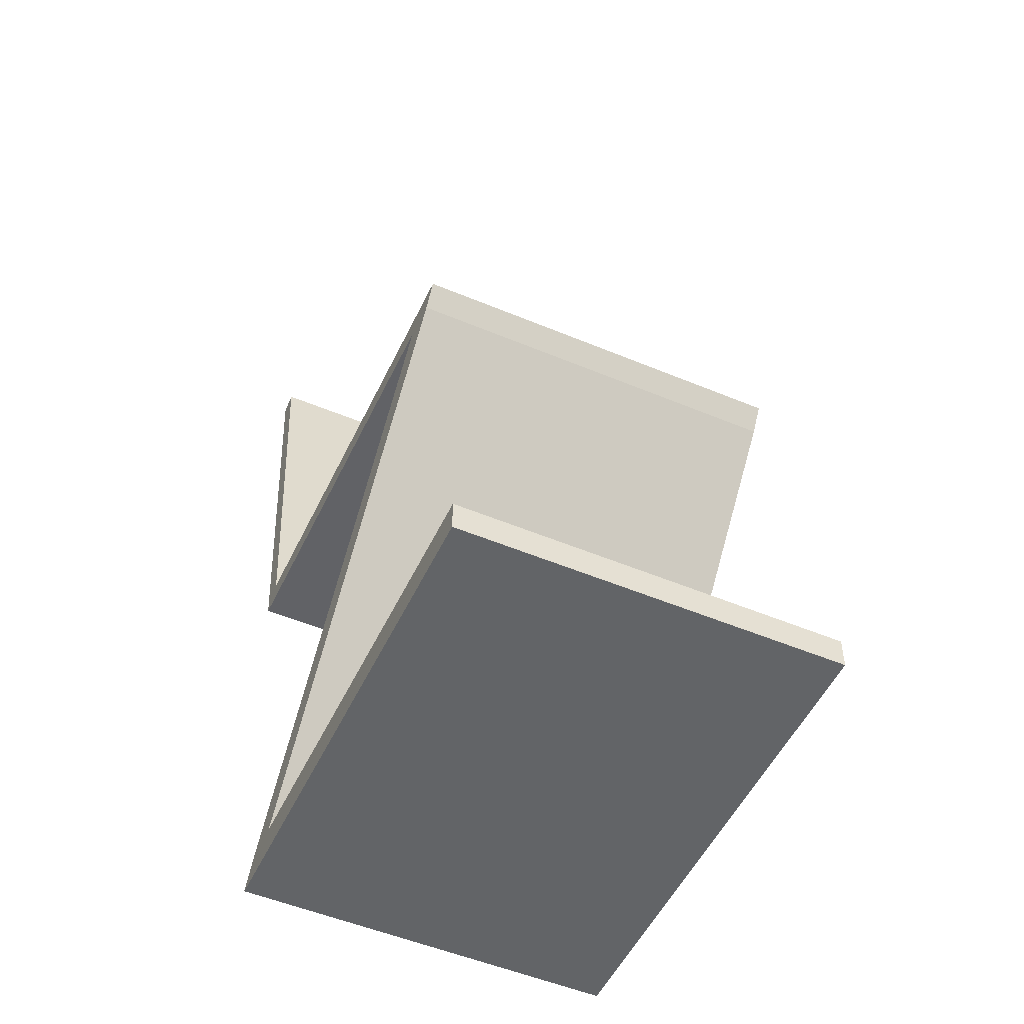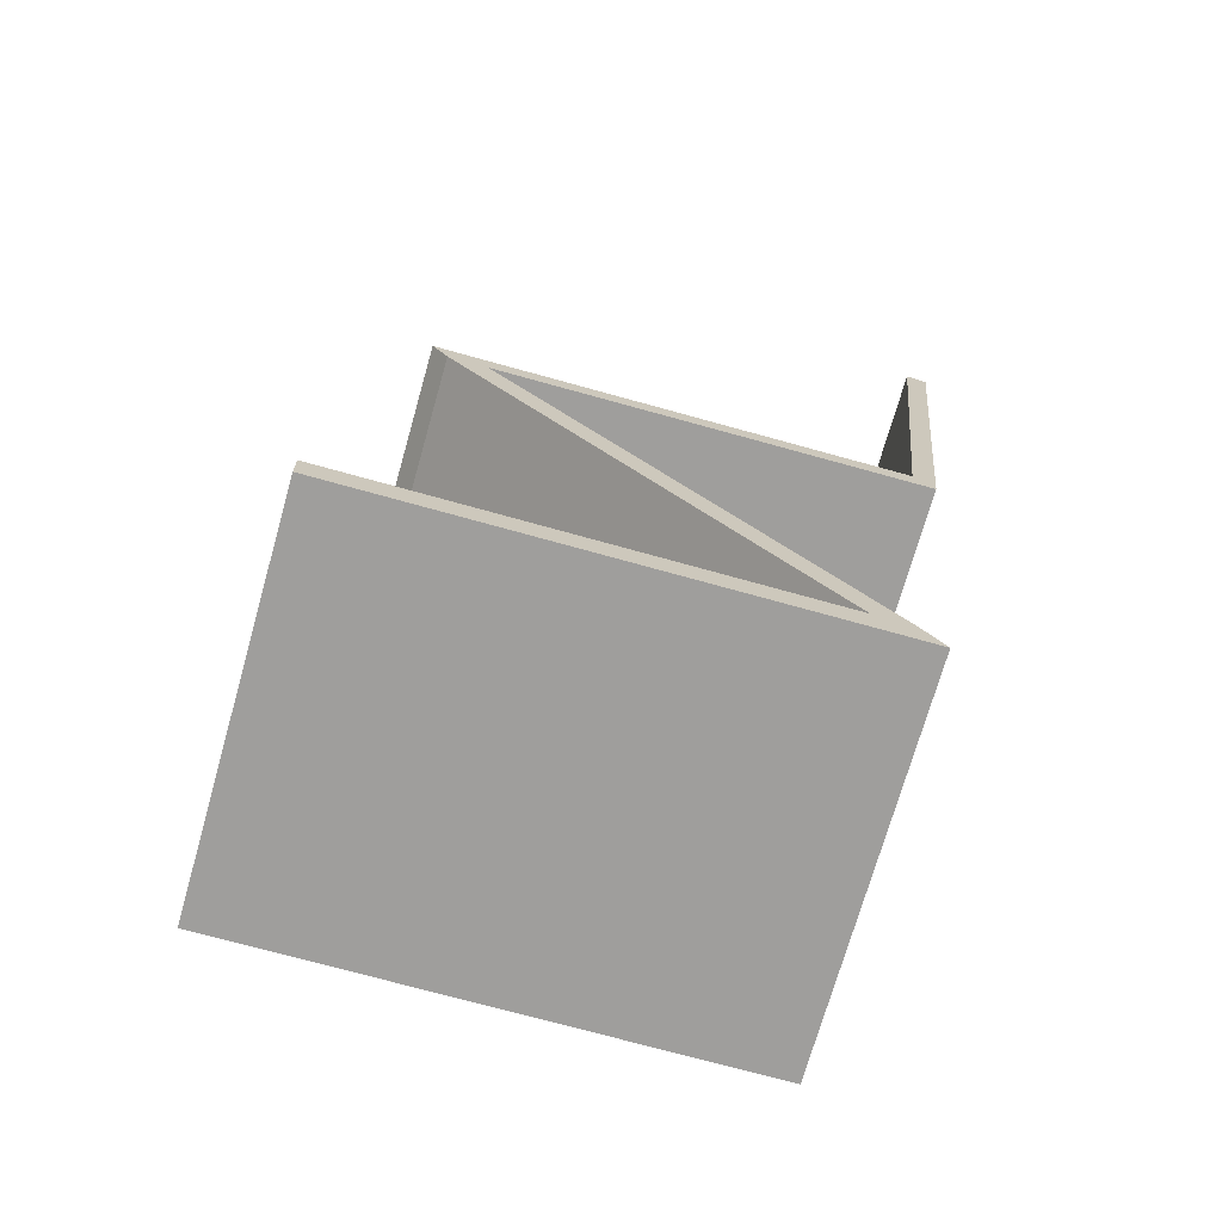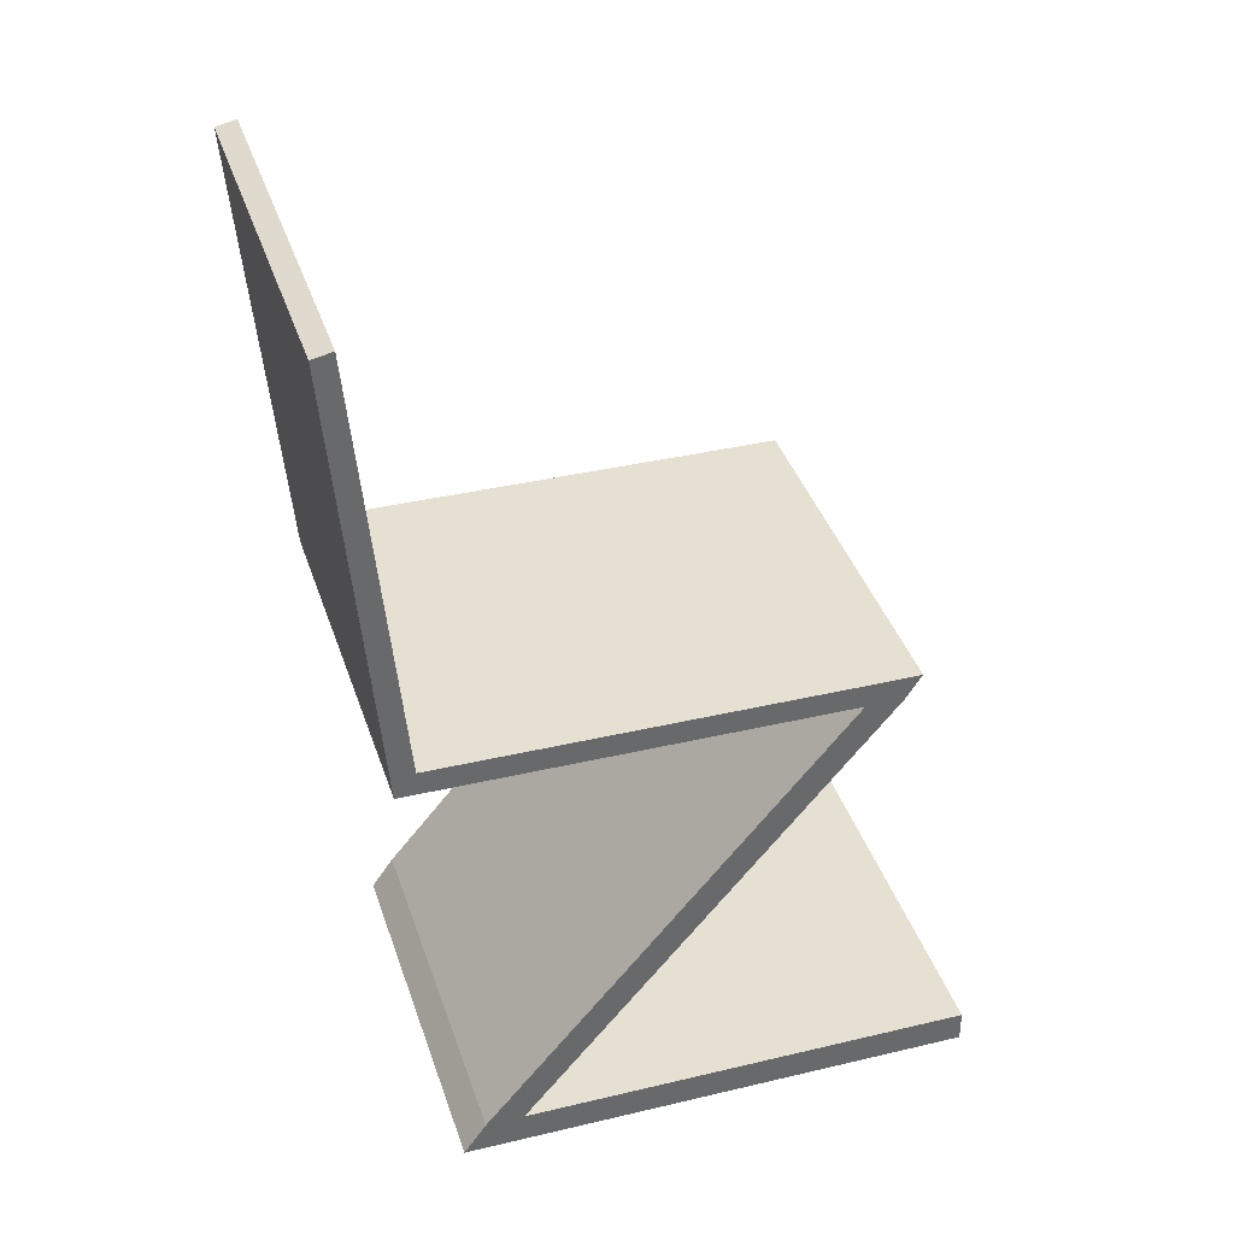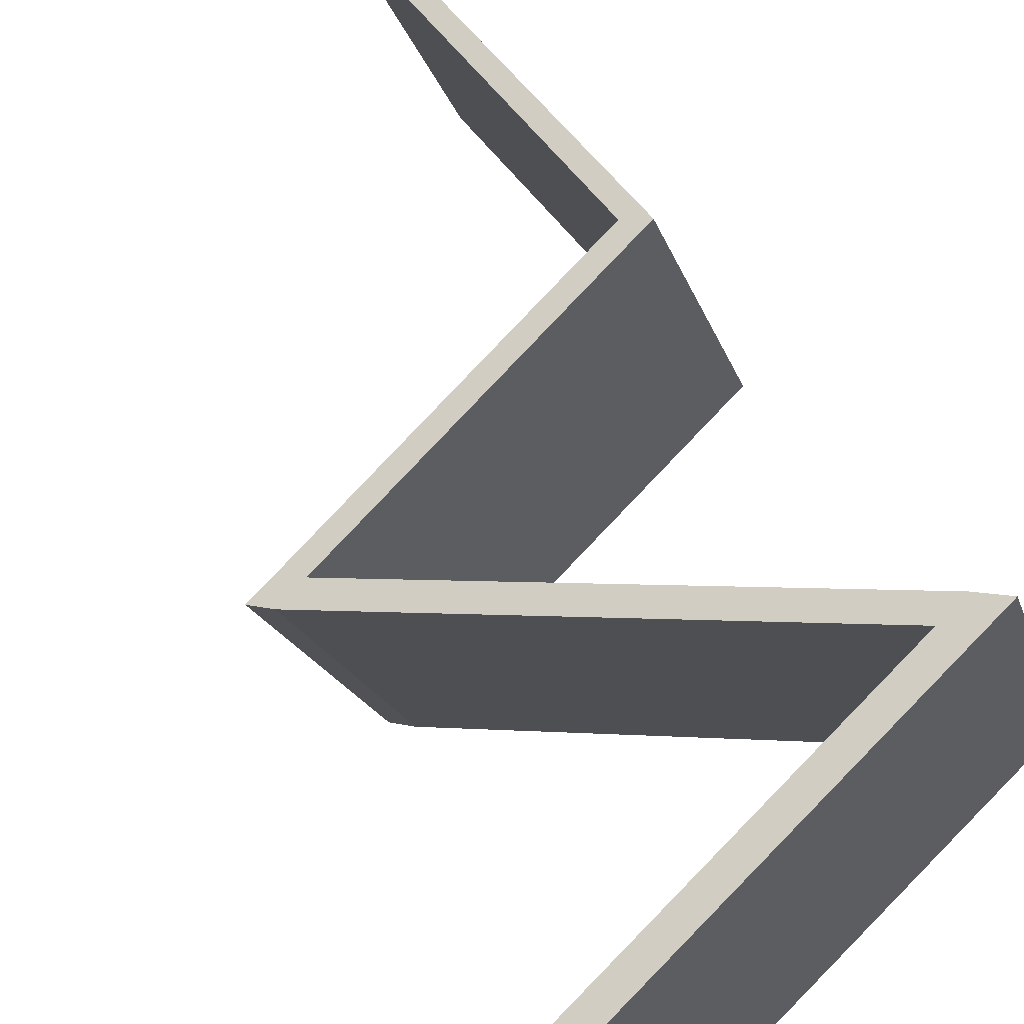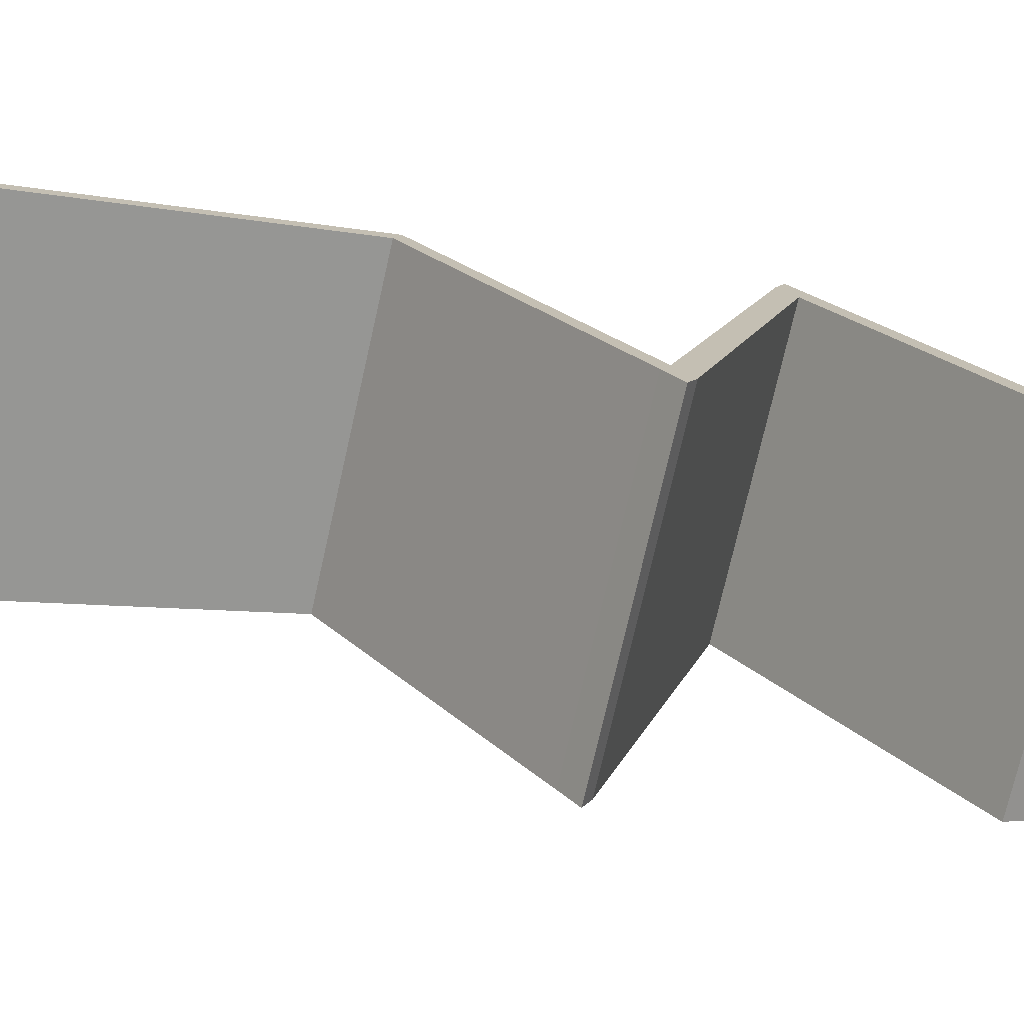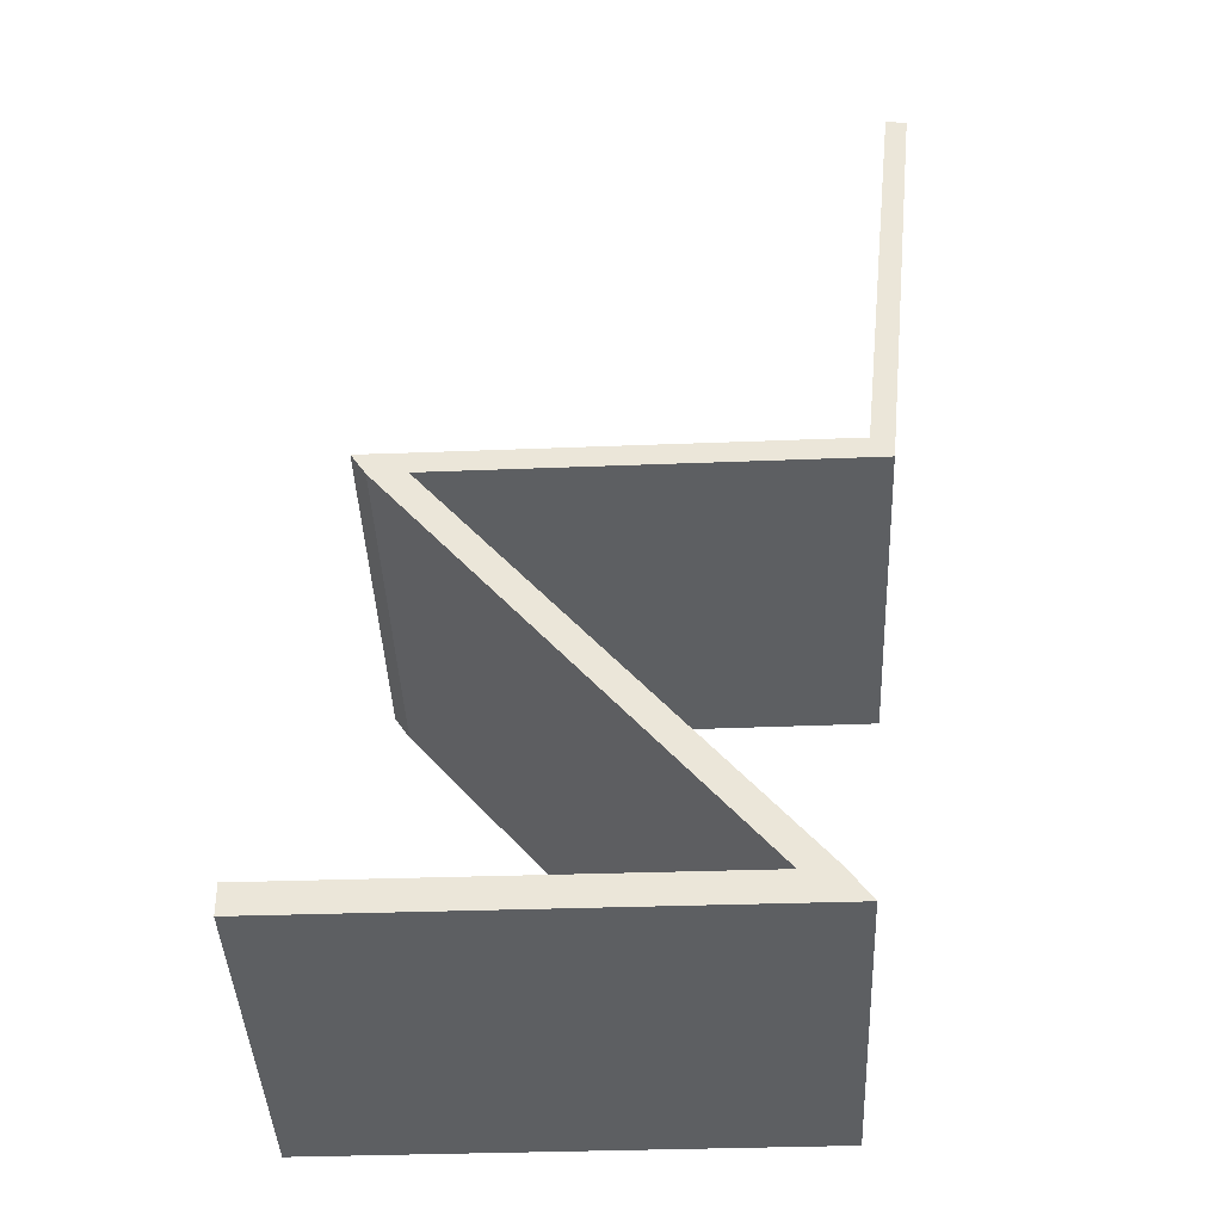
<metadata>
{"format":"obj","ext":"obj","renderer":"f3d","projection":"perspective","resolution":1024,"background":"white","views":[{"elev":-51.1,"azim":-136.2,"up":"+Y"},{"elev":-70.9,"azim":-37.3,"up":"+Y"},{"elev":37.8,"azim":141.3,"up":"+Y"},{"elev":55.3,"azim":-41.4,"up":"+Z"},{"elev":-2.4,"azim":-127.0,"up":"+Z"},{"elev":-39.7,"azim":-19.2,"up":"+Y"}]}
</metadata>
<code>
o Chair_2_Cube.005
o Chair_2_Cube.005
v 3.121 0.00048 0.807
v 3.347 0.00048 0.236
v 4.102 0.00048 0.5345
v 3.876 0.00048 1.105
v 3.121 0.05048 0.807
v 3.347 0.05048 0.236
v 4.069 0.05048 0.5215
v 3.843 0.05048 1.092
v 4.013 0.05048 0.4994
v 4.013 0.00048 0.4994
v 3.787 0.05048 1.07
v 3.787 0.00048 1.07
v 3.514 0.7696 0.302
v 3.288 0.7696 0.873
v 3.458 0.7696 0.2799
v 3.232 0.7696 0.8509
v 3.311 0.732 0.882
v 3.255 0.732 0.8599
v 3.537 0.732 0.311
v 3.481 0.732 0.2889
v 4.138 0.7742 0.5488
v 3.912 0.7742 1.12
v 3.942 0.7366 1.132
v 4.168 0.7366 0.5607
v 4.199 1.451 0.5732
v 3.974 1.451 1.144
v 4.004 1.444 1.156
v 4.23 1.444 0.5851
f 5 6 2 1
f 9 7 3 10
f 7 8 4 3
f 11 5 1 12
f 12 10 3 4
f 11 9 6 5
f 6 9 10 2
f 8 11 12 4
f 1 2 10 12
f 18 17 14 16
f 14 13 15 16
f 13 14 22 21
f 19 20 15 13
f 20 18 16 15
f 11 8 17 18
f 8 7 19 17
f 7 9 20 19
f 9 11 18 20
f 21 22 26 25
f 17 19 24 23
f 19 13 21 24
f 14 17 23 22
f 27 28 25 26
f 22 23 27 26
f 24 21 25 28
f 23 24 28 27

</code>
